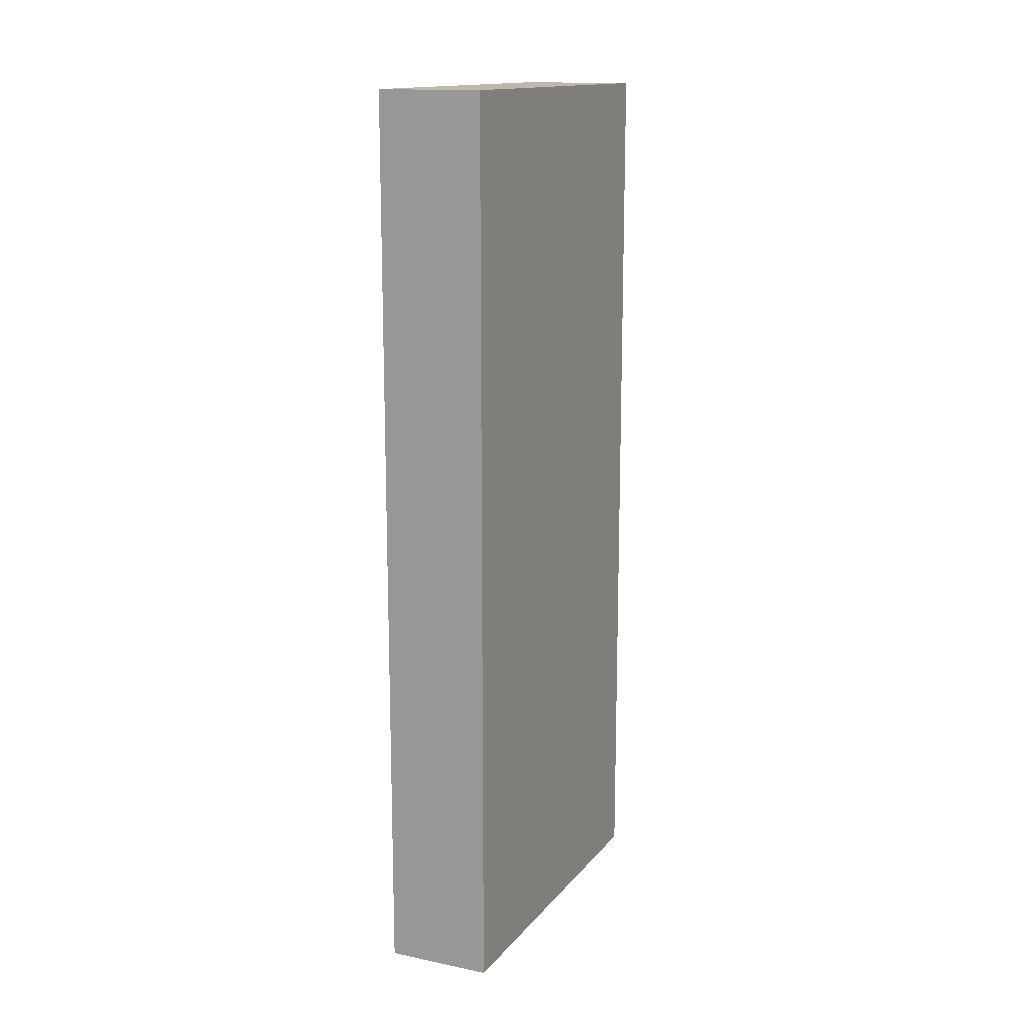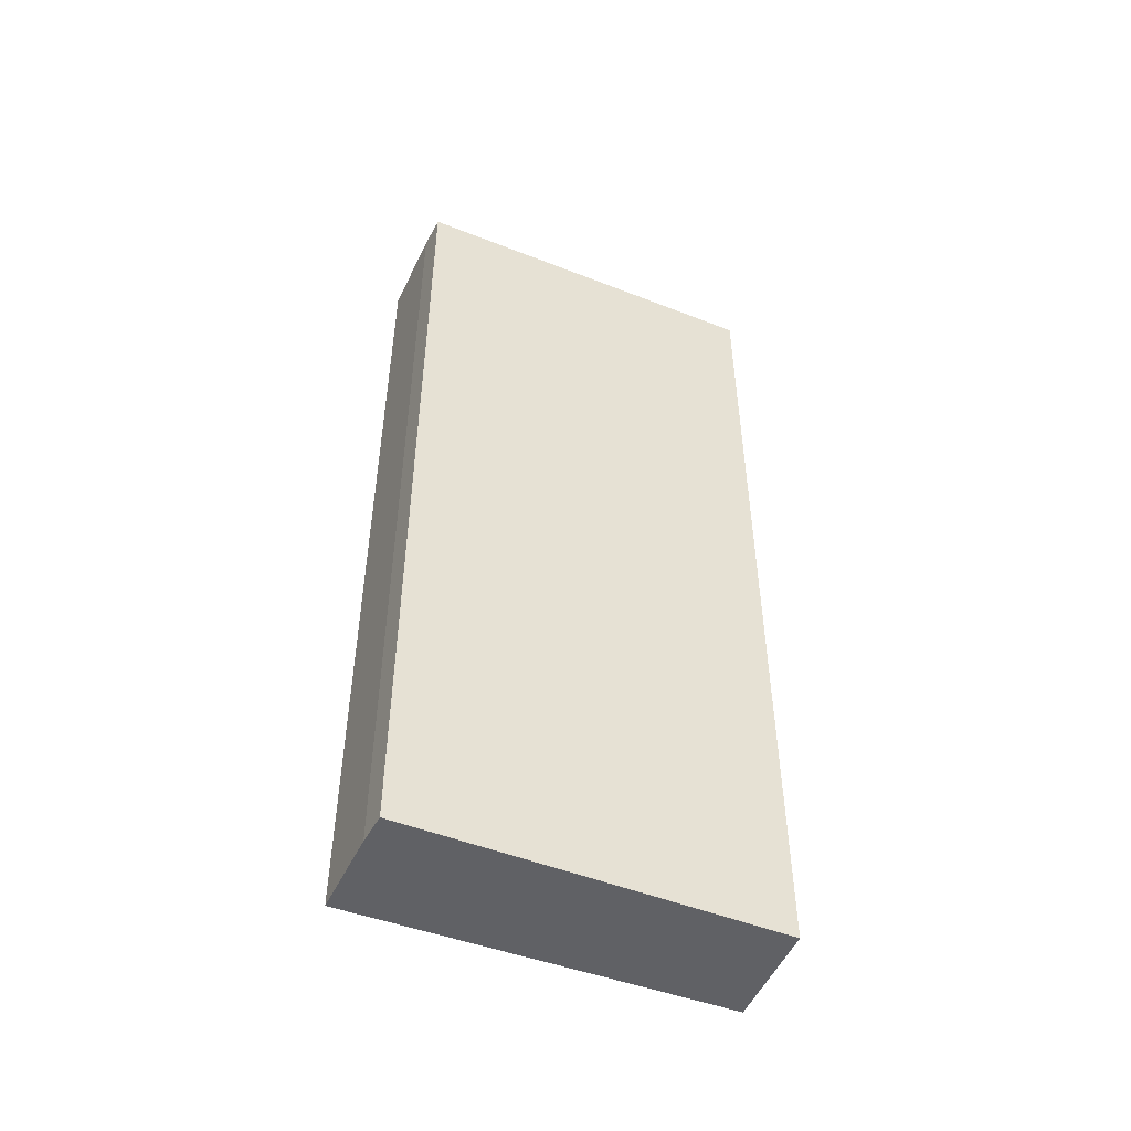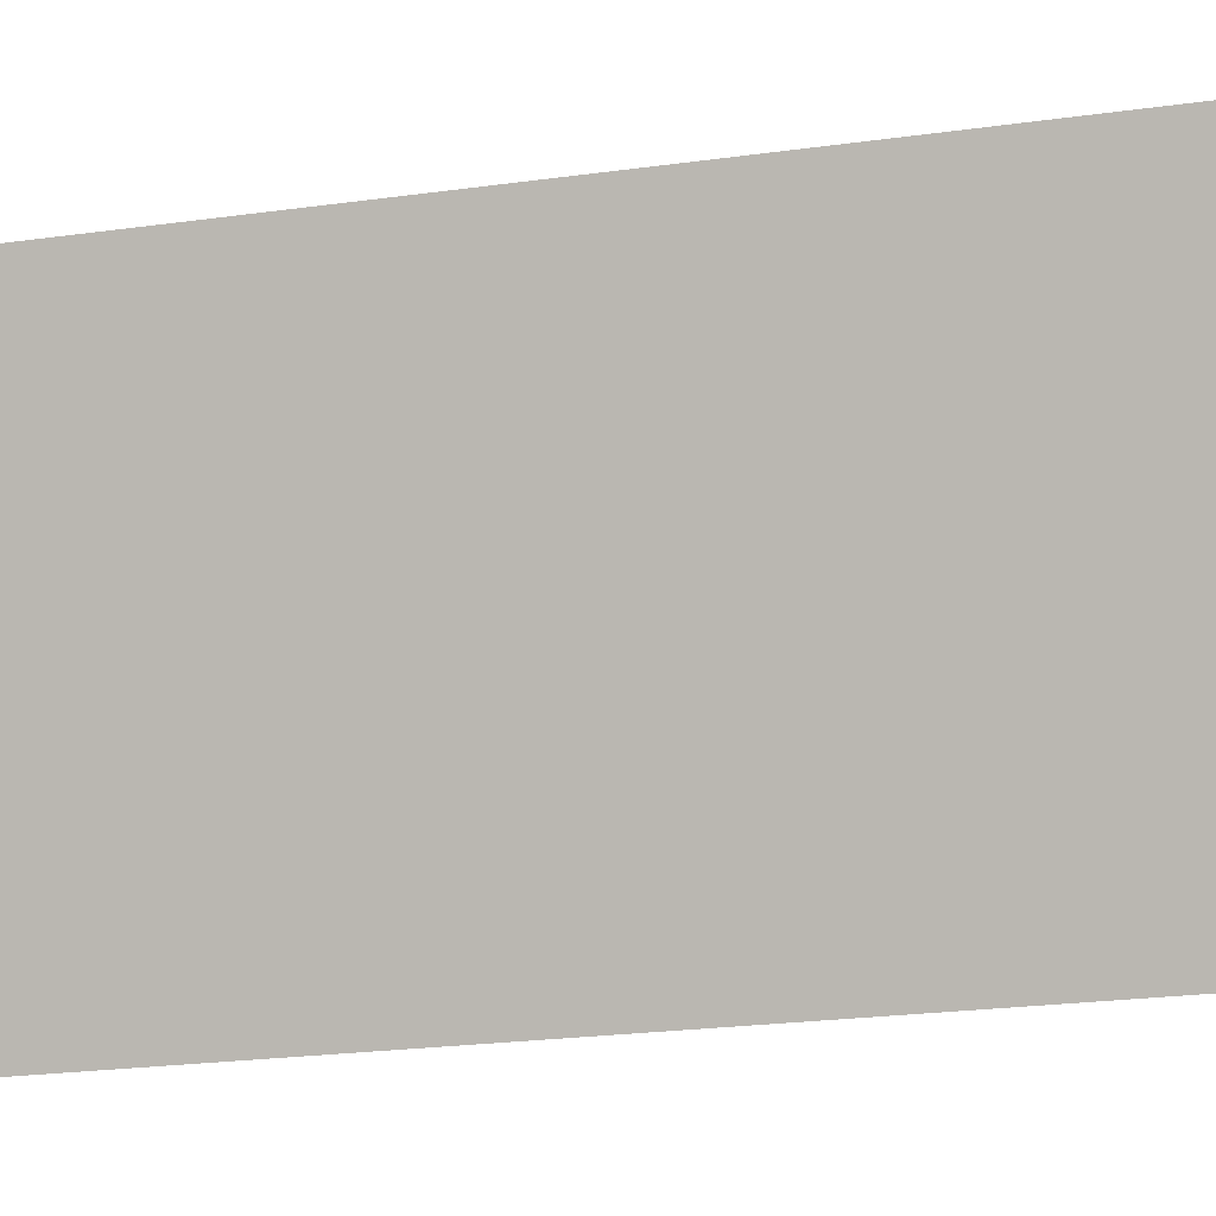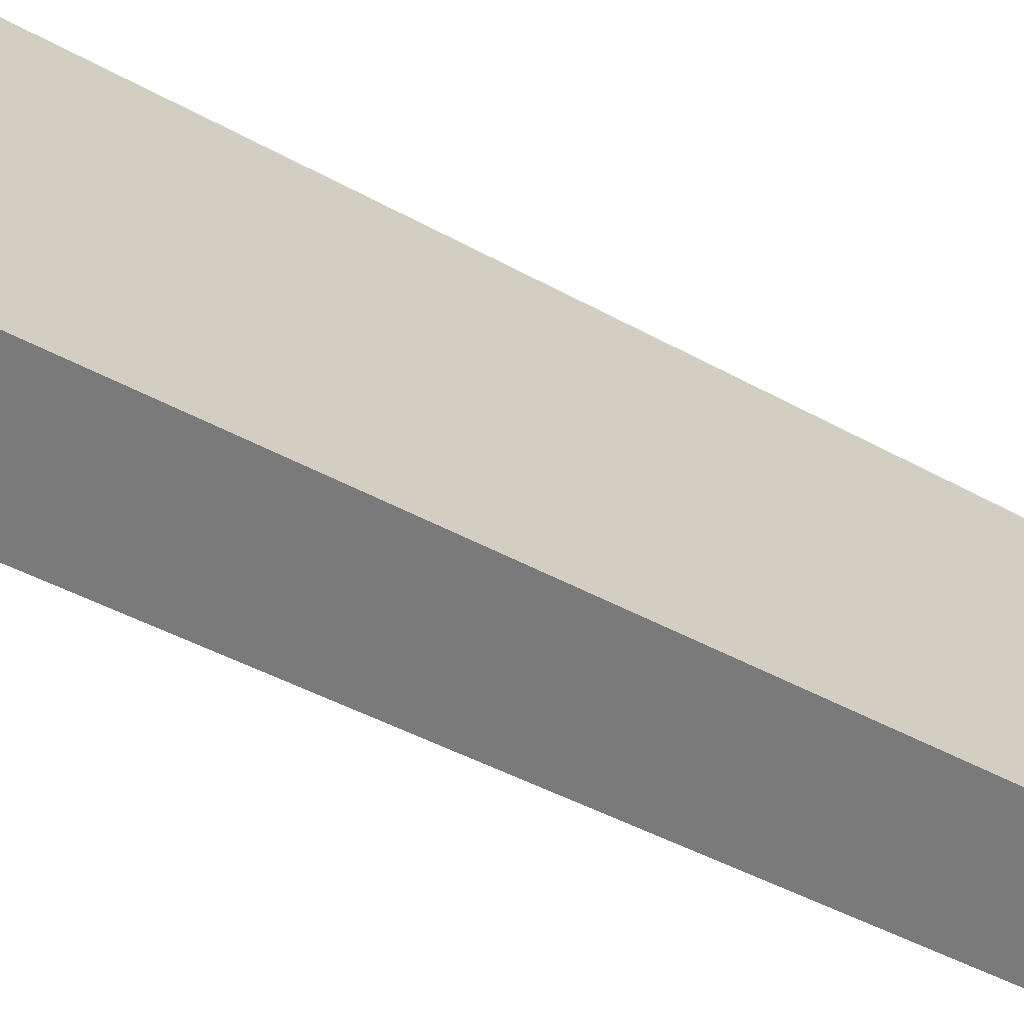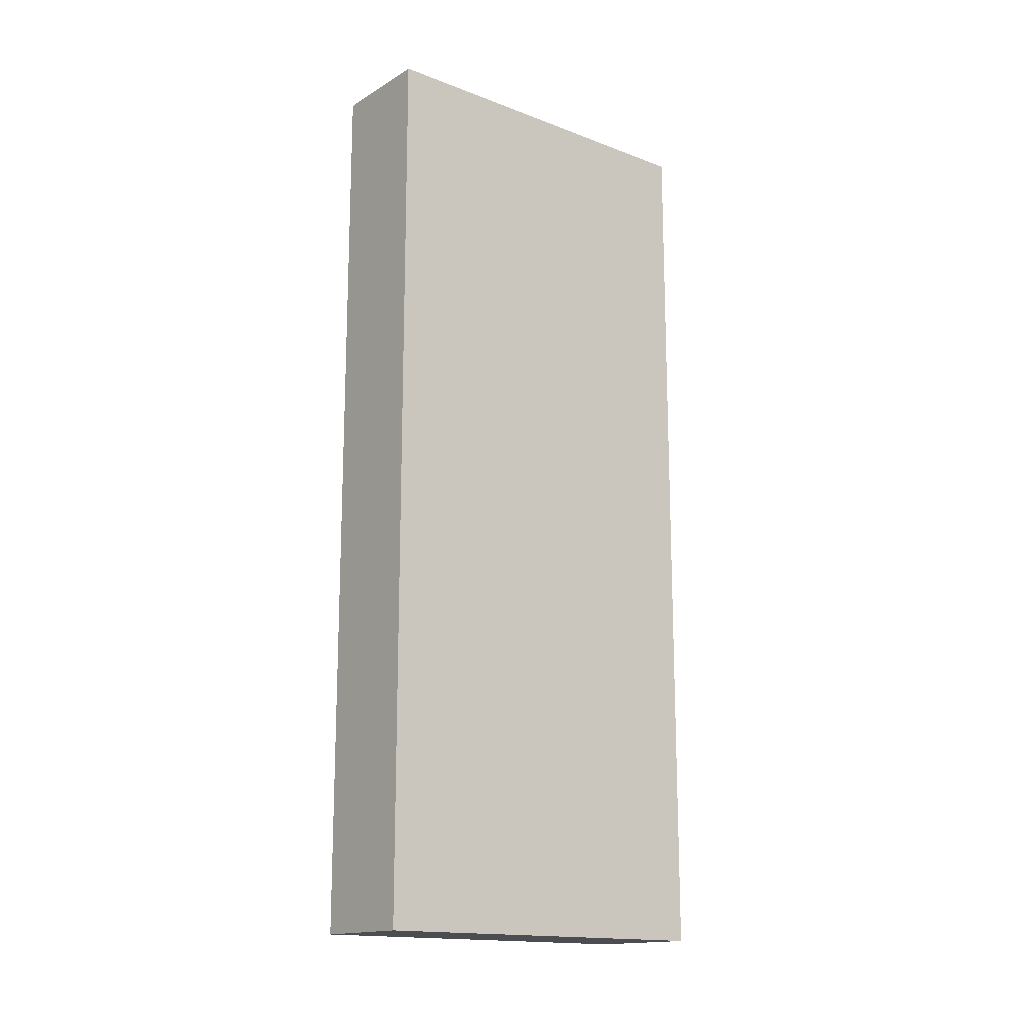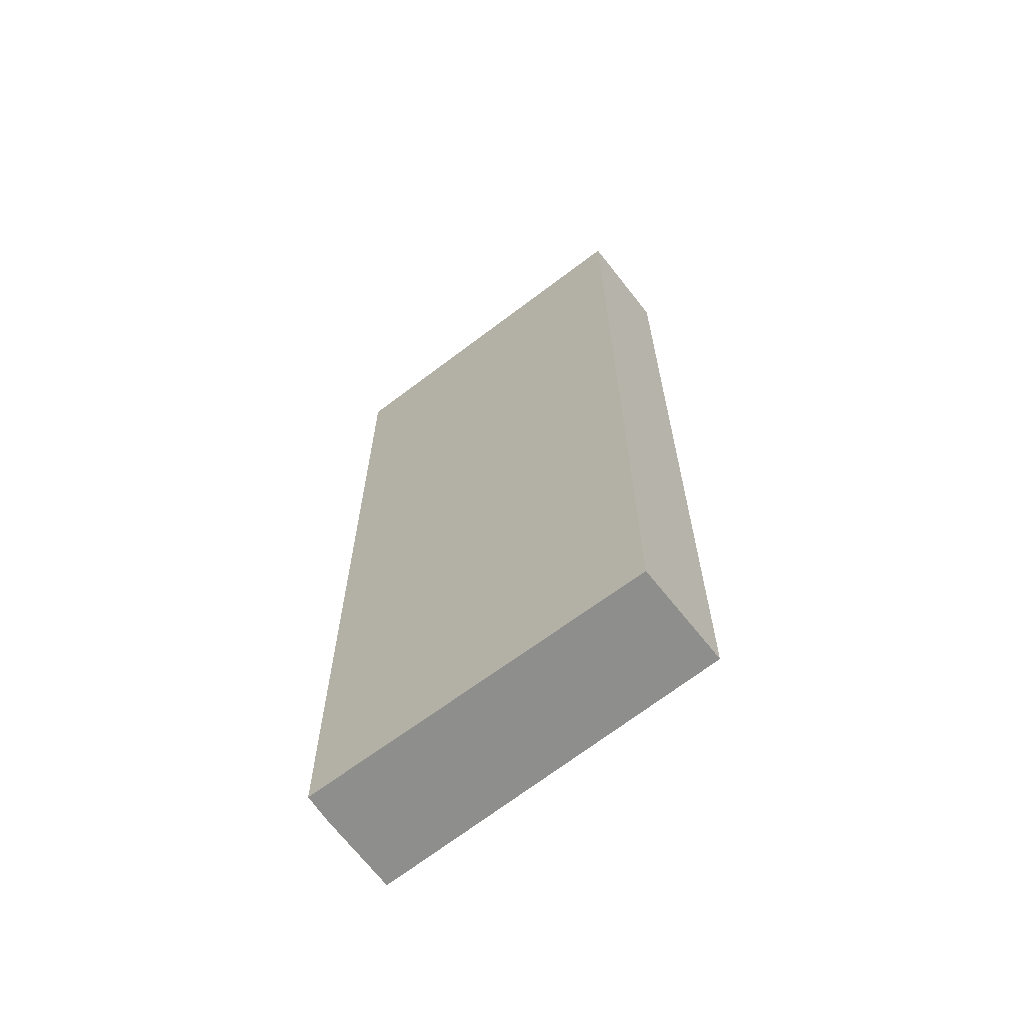
<metadata>
{"format":"obj","ext":"obj","renderer":"f3d","projection":"perspective","resolution":1024,"background":"white","views":[{"elev":14.6,"azim":-177.1,"up":"+Y"},{"elev":-50.1,"azim":46.2,"up":"+Y"},{"elev":-20.5,"azim":-75.1,"up":"+Z"},{"elev":-40.4,"azim":55.0,"up":"+Z"},{"elev":-15.9,"azim":-150.3,"up":"+Y"},{"elev":-64.9,"azim":107.1,"up":"+Y"}]}
</metadata>
<code>
v  6.167 23.49 -7.952
v  2.083 23.49 0.705
v  2.852 23.49 0.923
v  0 23.49 1.438e-15
v  3.603 23.49 -8.934
v  0 0 0
v  2.083 -4.317e-17 0.705
v  2.852 -5.652e-17 0.923
v  6.167 4.869e-16 -7.952
v  3.603 5.47e-16 -8.934
g defaultobject
f 1 2 3
f 2 1 4
f 4 1 5
f 6 2 4
f 2 6 7
f 7 3 2
f 3 7 8
f 8 1 3
f 1 8 9
f 9 5 1
f 5 9 10
f 10 4 5
f 4 10 6
f 7 9 8
f 9 7 6
f 9 6 10

</code>
